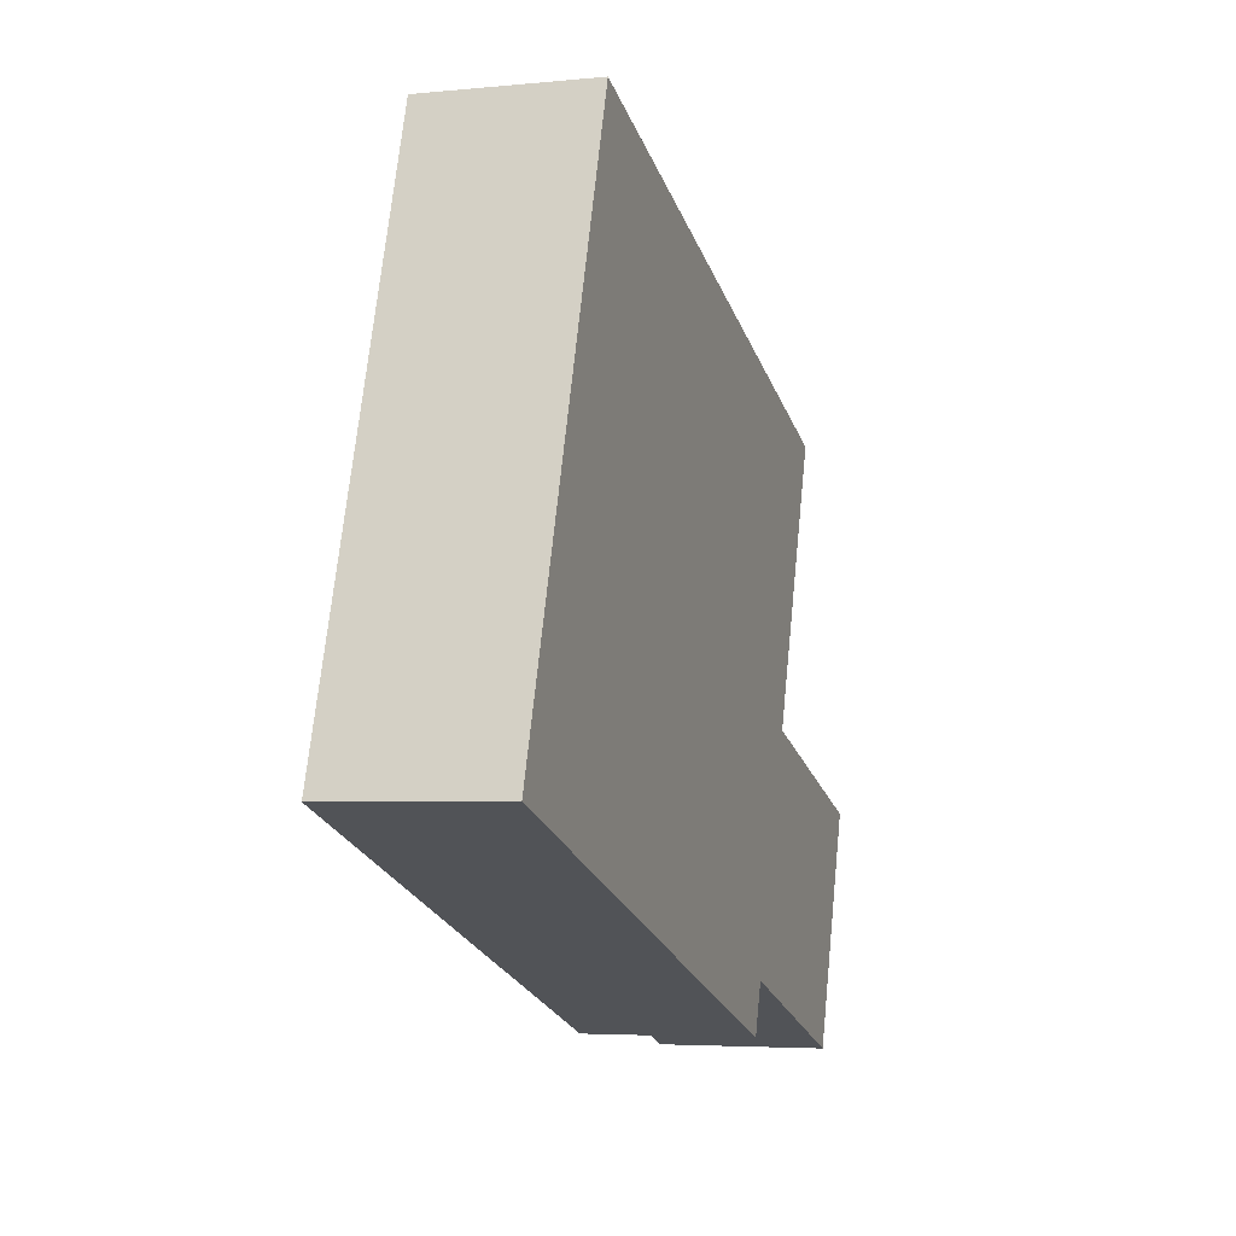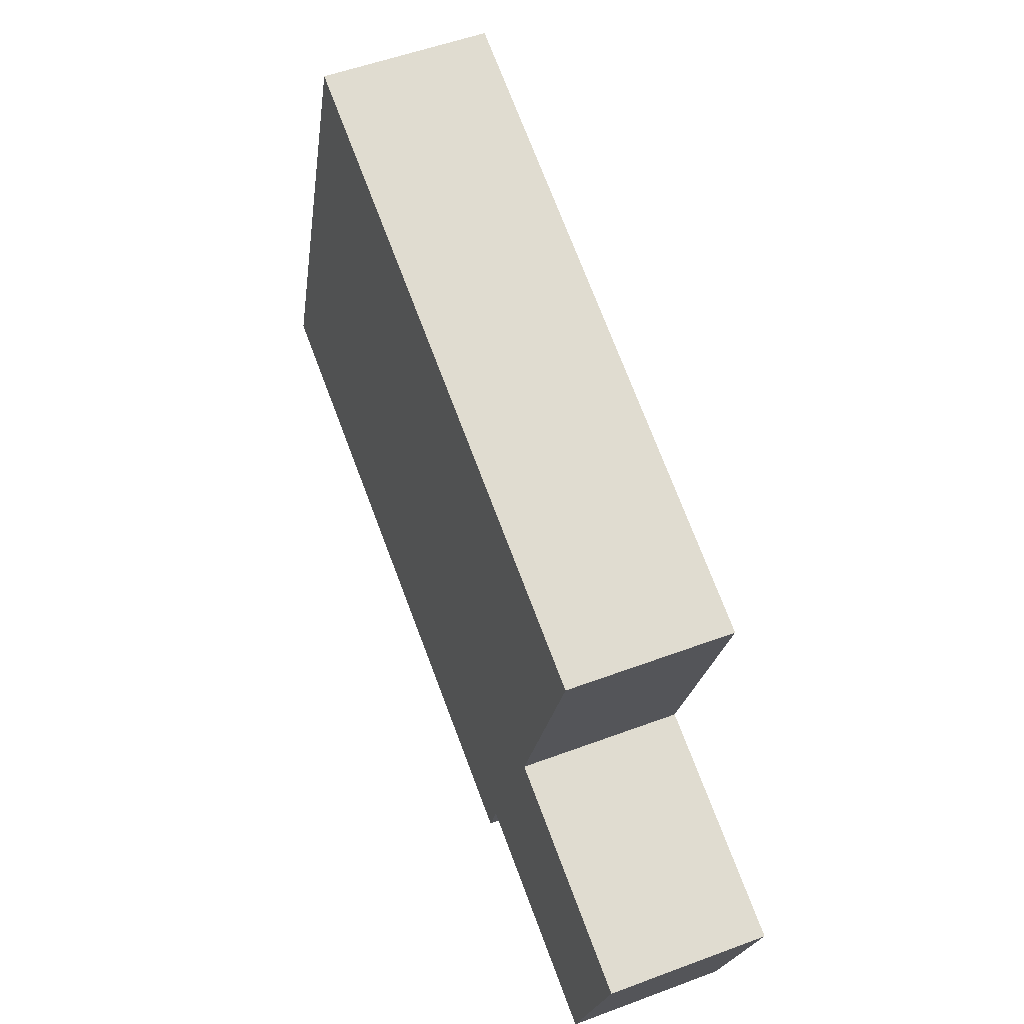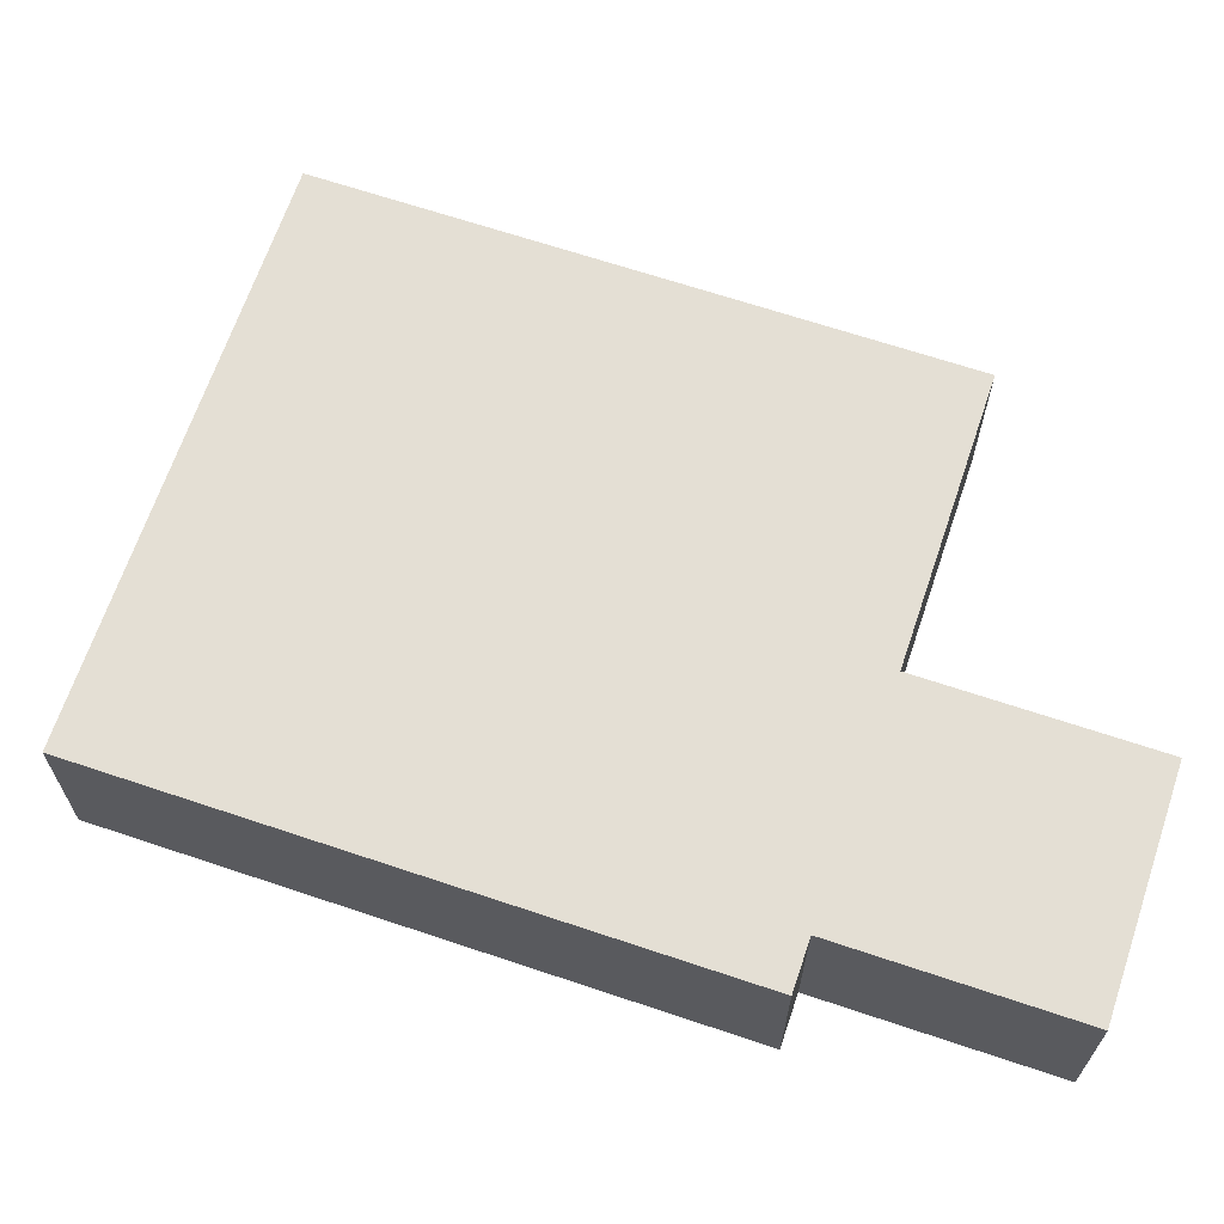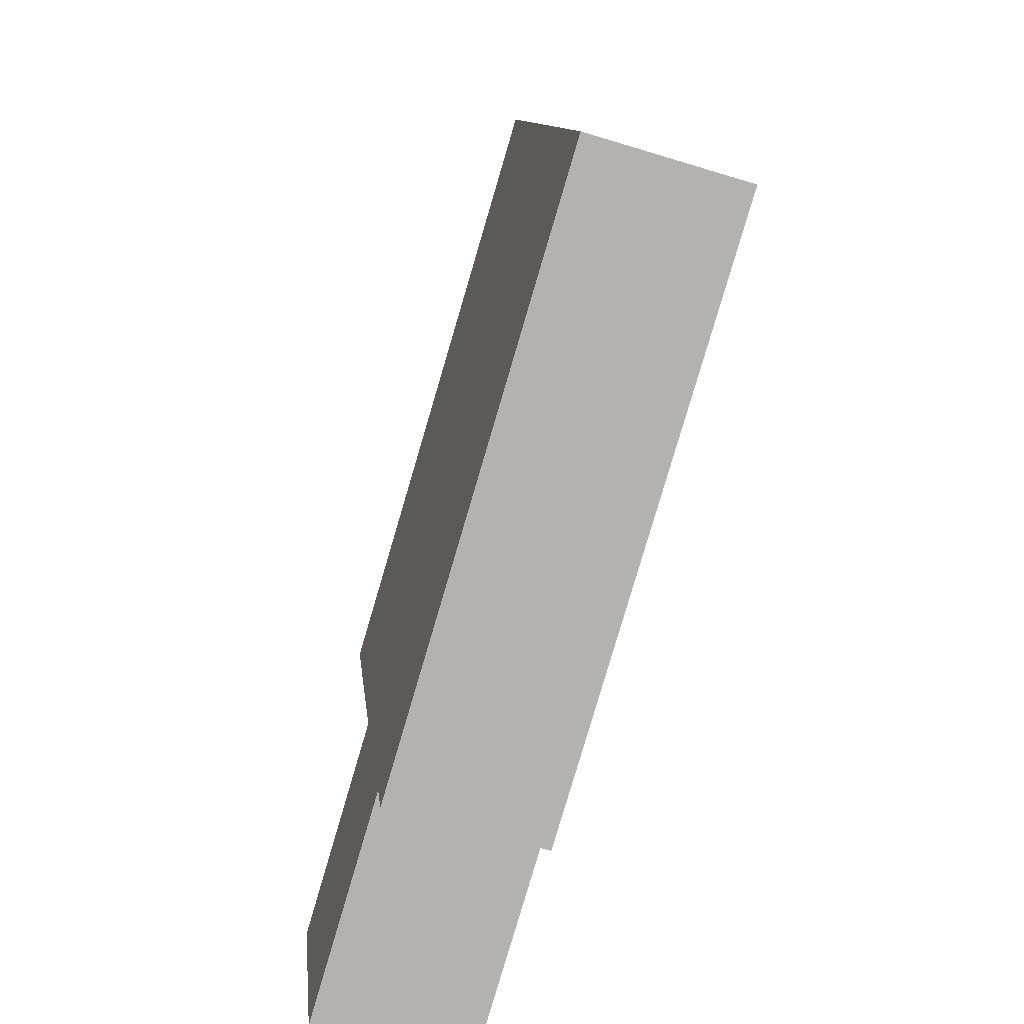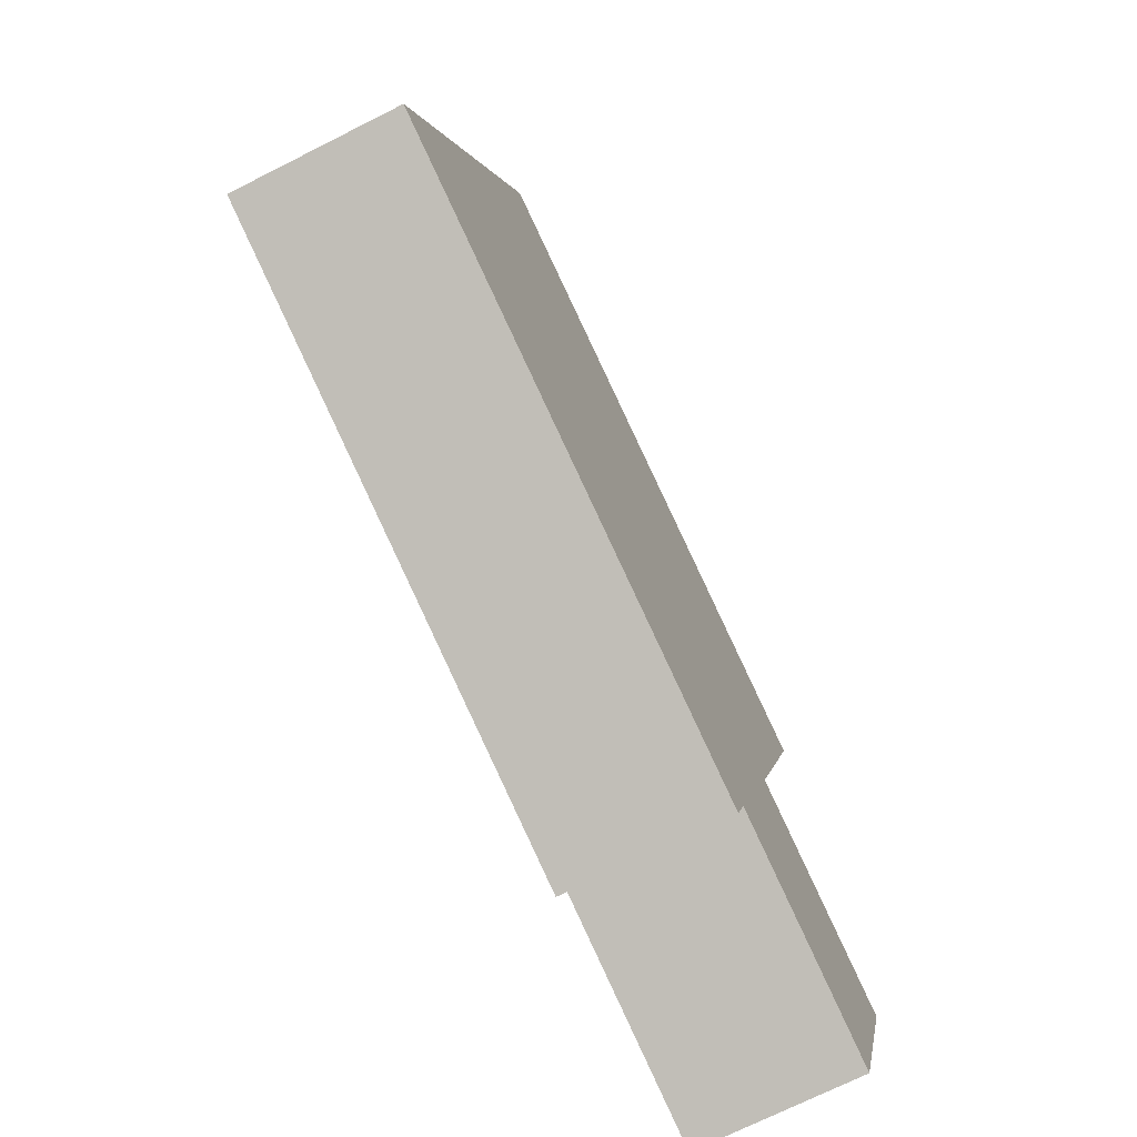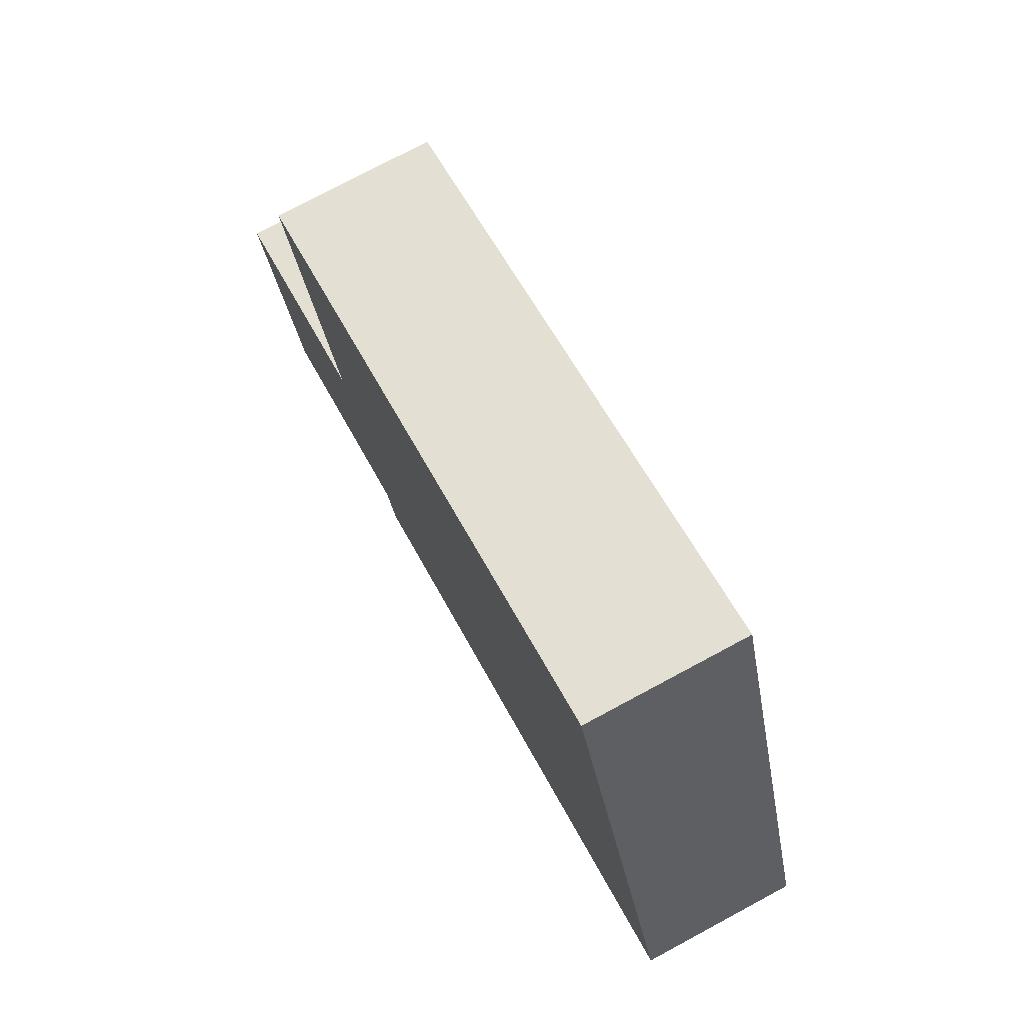
<metadata>
{"format":"obj","ext":"obj","renderer":"f3d","projection":"perspective","resolution":1024,"background":"white","views":[{"elev":-4.3,"azim":-71.9,"up":"+Z"},{"elev":53.0,"azim":68.1,"up":"+Z"},{"elev":-23.7,"azim":0.0,"up":"+Z"},{"elev":-61.4,"azim":-107.4,"up":"+Z"},{"elev":-72.0,"azim":-63.3,"up":"+Z"},{"elev":76.0,"azim":-118.2,"up":"+Z"}]}
</metadata>
<code>
v  4.305 0.834 -1.174
v  3.551 0.834 0.362
v  4.694 0.834 -0.024
v  0.947 0.834 2.803
v  4.024 0.834 1.764
v  3.145 0.834 -0.782
v  0 0.834 5.107e-17
v  3.06 0.834 -1.033
v  3.06 6.325e-17 -1.033
v  0 0 0
v  4.305 7.189e-17 -1.174
v  3.145 4.788e-17 -0.782
v  0.947 -1.716e-16 2.803
v  4.024 -1.08e-16 1.764
v  3.551 -2.217e-17 0.362
v  4.694 1.47e-18 -0.024
g defaultobject
f 1 2 3
f 2 4 5
f 4 2 1
f 4 1 6
f 4 6 7
f 7 6 8
f 9 7 8
f 7 9 10
f 11 6 1
f 6 11 12
f 10 4 7
f 4 10 13
f 13 5 4
f 5 13 14
f 15 3 2
f 3 15 16
f 14 2 5
f 2 14 15
f 16 1 3
f 1 16 11
f 12 8 6
f 8 12 9
f 13 15 14
f 15 13 12
f 12 13 9
f 9 13 10
f 15 11 16
f 11 15 12

</code>
